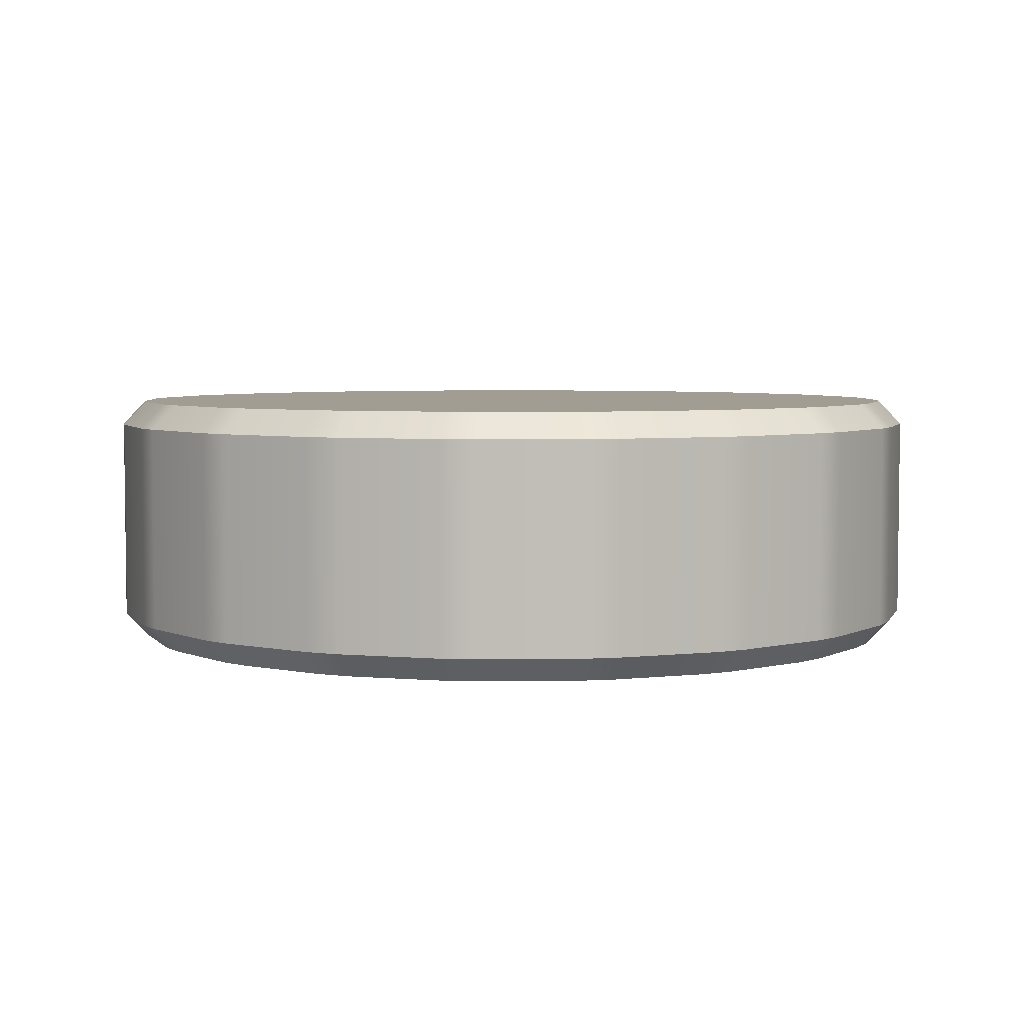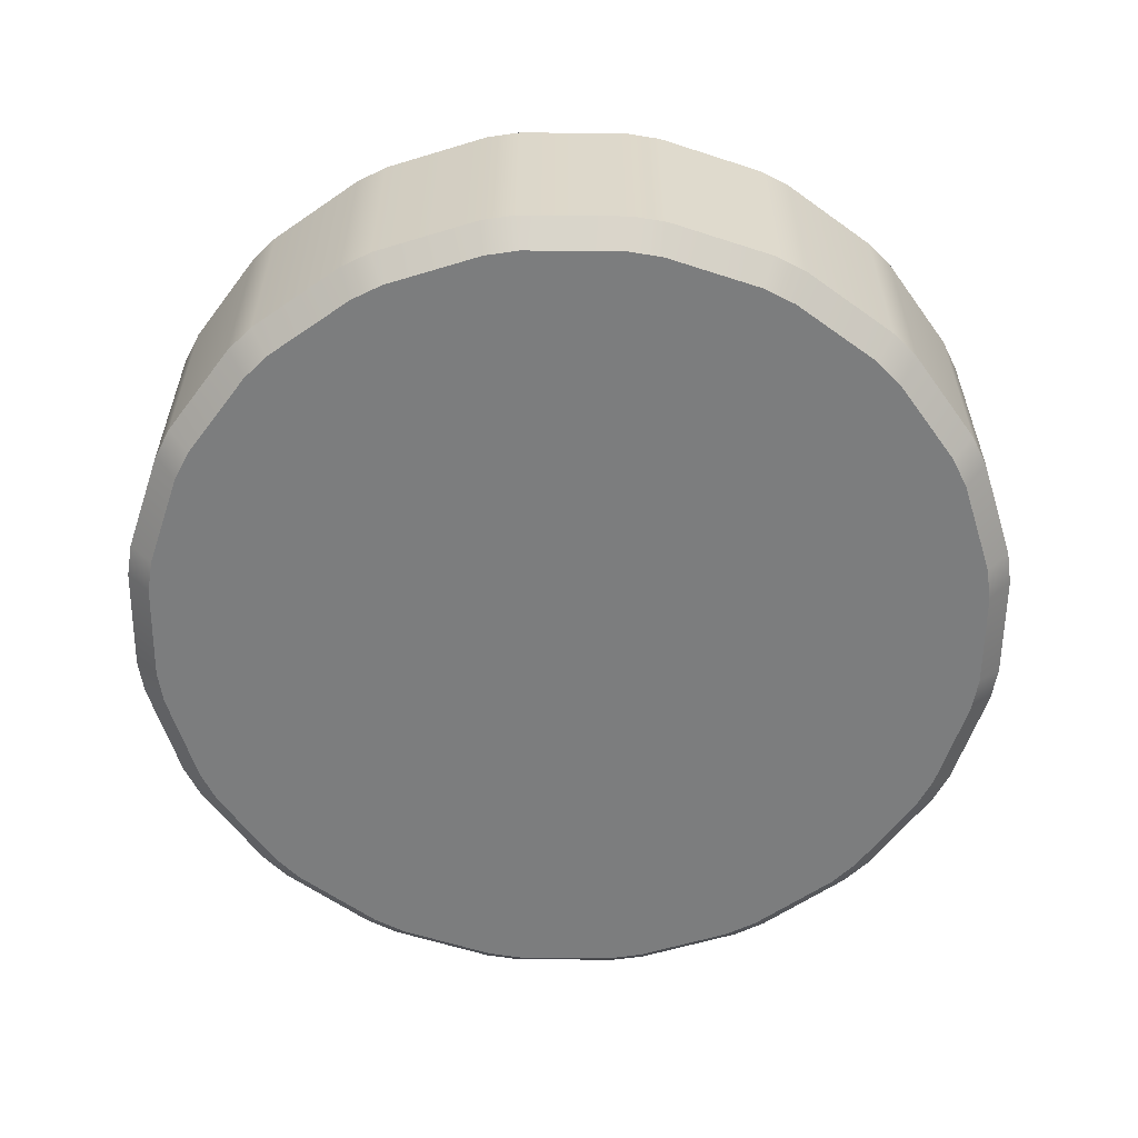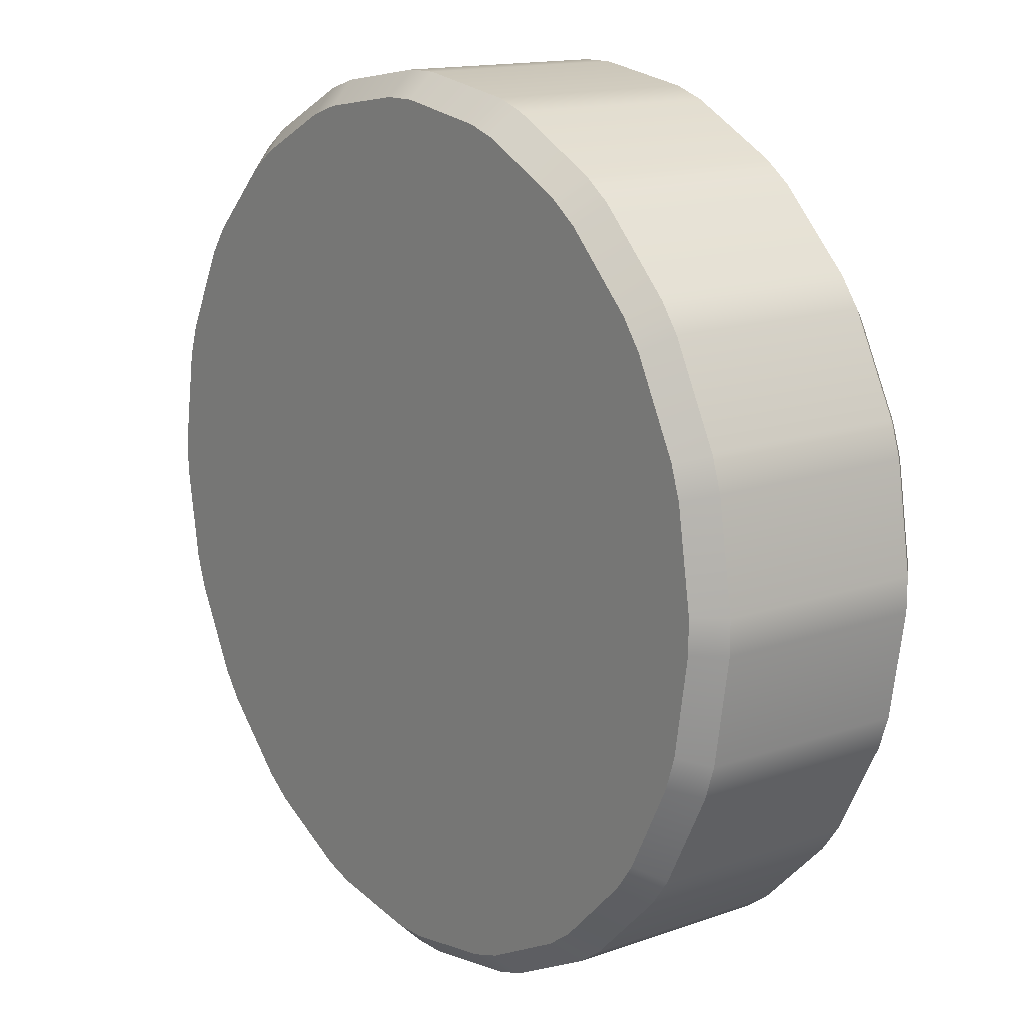
<metadata>
{"format":"obj","ext":"obj","renderer":"f3d","projection":"perspective","resolution":1024,"background":"white","views":[{"elev":4.7,"azim":-119.2,"up":"+Y"},{"elev":-59.0,"azim":-45.6,"up":"+Y"},{"elev":14.7,"azim":-127.2,"up":"+Z"}]}
</metadata>
<code>
g Button
v 0.4833 0.09017 -0.001823
v 0.4833 0.1606 -0.001817
v 0.4798 0.1606 -0.01249
v 0.4798 0.09018 -0.01249
v 0.4639 0.1606 -0.04371
v 0.4639 0.09017 -0.04372
v 0.4573 0.1606 -0.05279
v 0.4573 0.09018 -0.0528
v 0.4326 0.1606 -0.07757
v 0.4326 0.09017 -0.07758
v 0.4235 0.1606 -0.08417
v 0.4235 0.09018 -0.08417
v 0.3923 0.1606 -0.1001
v 0.3923 0.09017 -0.1001
v 0.3816 0.1606 -0.1035
v 0.3816 0.09018 -0.1035
v 0.347 0.1606 -0.109
v 0.347 0.09017 -0.109
v 0.3358 0.1606 -0.109
v 0.3357 0.09018 -0.109
v 0.3011 0.1606 -0.1035
v 0.3011 0.09017 -0.1035
v 0.2905 0.1606 -0.1001
v 0.2905 0.09018 -0.1001
v 0.2592 0.1606 -0.08417
v 0.2592 0.09017 -0.08417
v 0.2502 0.1606 -0.07758
v 0.2502 0.09018 -0.07757
v 0.2254 0.1606 -0.0528
v 0.2254 0.09017 -0.05279
v 0.2188 0.1606 -0.04372
v 0.2188 0.09018 -0.04371
v 0.2029 0.1606 -0.01249
v 0.2029 0.09017 -0.01249
v 0.1994 0.1606 -0.001823
v 0.1994 0.09018 -0.001817
v 0.1939 0.1606 0.03279
v 0.1939 0.09017 0.0328
v 0.1939 0.1606 0.04401
v 0.1939 0.09018 0.04402
v 0.1994 0.1606 0.07863
v 0.1994 0.09017 0.07863
v 0.2029 0.1606 0.0893
v 0.2029 0.09018 0.0893
v 0.2188 0.1606 0.1205
v 0.2188 0.09017 0.1205
v 0.2254 0.1606 0.1296
v 0.2254 0.09018 0.1296
v 0.2502 0.1606 0.1544
v 0.2502 0.09017 0.1544
v 0.2592 0.1606 0.161
v 0.2592 0.09018 0.161
v 0.2905 0.1606 0.1769
v 0.2905 0.09017 0.1769
v 0.3011 0.1606 0.1804
v 0.3011 0.09018 0.1804
v 0.3357 0.1606 0.1858
v 0.3358 0.09017 0.1858
v 0.347 0.1606 0.1858
v 0.347 0.09018 0.1858
v 0.3816 0.1606 0.1804
v 0.3816 0.09017 0.1804
v 0.3923 0.1606 0.1769
v 0.3923 0.09018 0.1769
v 0.4235 0.1606 0.161
v 0.4235 0.09017 0.161
v 0.4326 0.1606 0.1544
v 0.4326 0.09018 0.1544
v 0.4573 0.1606 0.1296
v 0.4573 0.09017 0.1296
v 0.4639 0.1606 0.1205
v 0.4639 0.09018 0.1205
v 0.4798 0.1606 0.0893
v 0.4798 0.09017 0.0893
v 0.4833 0.1606 0.07863
v 0.4833 0.09018 0.07863
v 0.4888 0.1606 0.04402
v 0.4888 0.09017 0.04401
v 0.4888 0.1606 0.0328
v 0.4888 0.09018 0.03279
v 0.4833 0.1606 -0.001817
v 0.4833 0.09017 -0.001823
v 0.4757 0.08175 0.0006907
v 0.4807 0.08175 0.03278
v 0.4888 0.09018 0.03279
v 0.4833 0.09017 -0.001823
v 0.4573 0.09018 -0.0528
v 0.4278 0.08175 -0.07104
v 0.4508 0.08175 -0.04807
v 0.4326 0.09017 -0.07758
v 0.4187 0.08175 -0.07766
v 0.4235 0.09018 -0.08417
v 0.4235 0.09018 -0.08417
v 0.3898 0.08175 -0.09241
v 0.4187 0.08175 -0.07766
v 0.3923 0.09017 -0.1001
v 0.3791 0.08175 -0.09589
v 0.3816 0.09018 -0.1035
v 0.3816 0.09018 -0.1035
v 0.347 0.08175 -0.101
v 0.3791 0.08175 -0.09589
v 0.347 0.09017 -0.109
v 0.3357 0.08175 -0.101
v 0.3357 0.09018 -0.109
v 0.3357 0.09018 -0.109
v 0.3036 0.08175 -0.09589
v 0.3357 0.08175 -0.101
v 0.3011 0.09017 -0.1035
v 0.2929 0.08175 -0.09241
v 0.2905 0.09018 -0.1001
v 0.2905 0.09018 -0.1001
v 0.264 0.08175 -0.07766
v 0.2929 0.08175 -0.09241
v 0.2592 0.09017 -0.08417
v 0.2549 0.08175 -0.07104
v 0.2502 0.09018 -0.07757
v 0.2502 0.09018 -0.07757
v 0.2319 0.08175 -0.04807
v 0.2549 0.08175 -0.07104
v 0.2254 0.09017 -0.05279
v 0.2253 0.08175 -0.03896
v 0.2188 0.09018 -0.04371
v 0.2188 0.09018 -0.04371
v 0.2105 0.08175 -0.01002
v 0.2253 0.08175 -0.03896
v 0.2029 0.09017 -0.01249
v 0.2071 0.08175 0.0006907
v 0.1994 0.09018 -0.001817
v 0.1994 0.09018 -0.001817
v 0.202 0.08175 0.03278
v 0.2071 0.08175 0.0006907
v 0.1939 0.09017 0.0328
v 0.202 0.08175 0.04403
v 0.1939 0.09018 0.04402
v 0.1939 0.09018 0.04402
v 0.2071 0.08175 0.07612
v 0.202 0.08175 0.04403
v 0.1994 0.09017 0.07863
v 0.2105 0.08175 0.08683
v 0.2029 0.09018 0.0893
v 0.2029 0.09018 0.0893
v 0.2253 0.08175 0.1158
v 0.2105 0.08175 0.08683
v 0.2188 0.09017 0.1205
v 0.2319 0.08175 0.1249
v 0.2254 0.09018 0.1296
v 0.2254 0.09018 0.1296
v 0.2549 0.08175 0.1479
v 0.2319 0.08175 0.1249
v 0.2502 0.09017 0.1544
v 0.264 0.08175 0.1545
v 0.2592 0.09018 0.161
v 0.2592 0.09018 0.161
v 0.2929 0.08175 0.1692
v 0.264 0.08175 0.1545
v 0.2905 0.09017 0.1769
v 0.3036 0.08175 0.1727
v 0.3011 0.09018 0.1804
v 0.3011 0.09018 0.1804
v 0.3357 0.08175 0.1778
v 0.3036 0.08175 0.1727
v 0.3358 0.09017 0.1858
v 0.347 0.08175 0.1778
v 0.347 0.09018 0.1858
v 0.347 0.09018 0.1858
v 0.3791 0.08175 0.1727
v 0.347 0.08175 0.1778
v 0.3816 0.09017 0.1804
v 0.3898 0.08175 0.1692
v 0.3923 0.09018 0.1769
v 0.3923 0.09018 0.1769
v 0.4187 0.08175 0.1545
v 0.3898 0.08175 0.1692
v 0.4235 0.09017 0.161
v 0.4278 0.08175 0.1479
v 0.4326 0.09018 0.1544
v 0.4326 0.09018 0.1544
v 0.4508 0.08175 0.1249
v 0.4278 0.08175 0.1479
v 0.4573 0.09017 0.1296
v 0.4574 0.08175 0.1158
v 0.4639 0.09018 0.1205
v 0.4639 0.09018 0.1205
v 0.4722 0.08175 0.08683
v 0.4574 0.08175 0.1158
v 0.4798 0.09017 0.0893
v 0.4757 0.08175 0.07612
v 0.4833 0.09018 0.07863
v 0.4833 0.09018 0.07863
v 0.4807 0.08175 0.04403
v 0.4757 0.08175 0.07612
v 0.4888 0.09017 0.04401
v 0.4807 0.08175 0.03278
v 0.4888 0.09018 0.03279
v 0.4833 0.1606 -0.001817
v 0.4888 0.1606 0.0328
v 0.4807 0.1691 0.03278
v 0.4757 0.1691 0.0006907
v 0.4508 0.1691 -0.04807
v 0.4326 0.1606 -0.07757
v 0.4573 0.1606 -0.05279
v 0.4278 0.1691 -0.07104
v 0.4235 0.1606 -0.08417
v 0.4187 0.1691 -0.07766
v 0.4187 0.1691 -0.07766
v 0.3923 0.1606 -0.1001
v 0.4235 0.1606 -0.08417
v 0.3898 0.1691 -0.09241
v 0.3816 0.1606 -0.1035
v 0.3791 0.1691 -0.09589
v 0.3791 0.1691 -0.09589
v 0.347 0.1606 -0.109
v 0.3816 0.1606 -0.1035
v 0.347 0.1691 -0.101
v 0.3358 0.1606 -0.109
v 0.3357 0.1691 -0.101
v 0.3357 0.1691 -0.101
v 0.3011 0.1606 -0.1035
v 0.3358 0.1606 -0.109
v 0.3036 0.1691 -0.09589
v 0.2905 0.1606 -0.1001
v 0.2929 0.1691 -0.09241
v 0.2929 0.1691 -0.09241
v 0.2592 0.1606 -0.08417
v 0.2905 0.1606 -0.1001
v 0.264 0.1691 -0.07766
v 0.2502 0.1606 -0.07758
v 0.2549 0.1691 -0.07104
v 0.2549 0.1691 -0.07104
v 0.2254 0.1606 -0.0528
v 0.2502 0.1606 -0.07758
v 0.2319 0.1691 -0.04807
v 0.2188 0.1606 -0.04372
v 0.2253 0.1691 -0.03896
v 0.2253 0.1691 -0.03896
v 0.2029 0.1606 -0.01249
v 0.2188 0.1606 -0.04372
v 0.2105 0.1691 -0.01002
v 0.1994 0.1606 -0.001823
v 0.2071 0.1691 0.0006907
v 0.2071 0.1691 0.0006907
v 0.1939 0.1606 0.03279
v 0.1994 0.1606 -0.001823
v 0.202 0.1691 0.03278
v 0.1939 0.1606 0.04401
v 0.202 0.1691 0.04403
v 0.202 0.1691 0.04403
v 0.1994 0.1606 0.07863
v 0.1939 0.1606 0.04401
v 0.2071 0.1691 0.07612
v 0.2029 0.1606 0.0893
v 0.2105 0.1691 0.08683
v 0.2105 0.1691 0.08683
v 0.2188 0.1606 0.1205
v 0.2029 0.1606 0.0893
v 0.2253 0.1691 0.1158
v 0.2254 0.1606 0.1296
v 0.2319 0.1691 0.1249
v 0.2319 0.1691 0.1249
v 0.2502 0.1606 0.1544
v 0.2254 0.1606 0.1296
v 0.2549 0.1691 0.1479
v 0.2592 0.1606 0.161
v 0.264 0.1691 0.1545
v 0.264 0.1691 0.1545
v 0.2905 0.1606 0.1769
v 0.2592 0.1606 0.161
v 0.2929 0.1691 0.1692
v 0.3011 0.1606 0.1804
v 0.3036 0.1691 0.1727
v 0.3036 0.1691 0.1727
v 0.3357 0.1606 0.1858
v 0.3011 0.1606 0.1804
v 0.3357 0.1691 0.1778
v 0.347 0.1606 0.1858
v 0.347 0.1691 0.1778
v 0.347 0.1691 0.1778
v 0.3816 0.1606 0.1804
v 0.347 0.1606 0.1858
v 0.3791 0.1691 0.1727
v 0.3923 0.1606 0.1769
v 0.3898 0.1691 0.1692
v 0.3898 0.1691 0.1692
v 0.4235 0.1606 0.161
v 0.3923 0.1606 0.1769
v 0.4187 0.1691 0.1545
v 0.4326 0.1606 0.1544
v 0.4278 0.1691 0.1479
v 0.4278 0.1691 0.1479
v 0.4573 0.1606 0.1296
v 0.4326 0.1606 0.1544
v 0.4508 0.1691 0.1249
v 0.4639 0.1606 0.1205
v 0.4574 0.1691 0.1158
v 0.4574 0.1691 0.1158
v 0.4798 0.1606 0.0893
v 0.4639 0.1606 0.1205
v 0.4722 0.1691 0.08683
v 0.4833 0.1606 0.07863
v 0.4757 0.1691 0.07612
v 0.4757 0.1691 0.07612
v 0.4888 0.1606 0.04402
v 0.4833 0.1606 0.07863
v 0.4807 0.1691 0.04403
v 0.4888 0.1606 0.0328
v 0.4807 0.1691 0.03278
v 0.4722 0.08175 -0.01002
v 0.4757 0.08175 0.0006907
v 0.4833 0.09017 -0.001823
v 0.4798 0.09018 -0.01249
v 0.4574 0.08175 -0.03896
v 0.4639 0.09017 -0.04372
v 0.4508 0.08175 -0.04807
v 0.4573 0.09018 -0.0528
v 0.4757 0.1691 0.0006907
v 0.4798 0.1606 -0.01249
v 0.4833 0.1606 -0.001817
v 0.4722 0.1691 -0.01002
v 0.4639 0.1606 -0.04371
v 0.4574 0.1691 -0.03896
v 0.4573 0.1606 -0.05279
v 0.4508 0.1691 -0.04807
v 0.4722 0.08175 -0.01002
v 0.3768 0.08175 0.03279
v 0.4757 0.08175 0.0006907
v 0.4807 0.08175 0.03278
v 0.3734 0.08175 0.0221
v 0.4574 0.08175 -0.03896
v 0.4508 0.08175 -0.04807
v 0.3768 0.08175 0.04402
v 0.4807 0.08175 0.04403
v 0.4757 0.08175 0.07612
v 0.3668 0.08175 0.01301
v 0.4278 0.08175 -0.07104
v 0.4187 0.08175 -0.07766
v 0.3734 0.08175 0.05471
v 0.4722 0.08175 0.08683
v 0.4574 0.08175 0.1158
v 0.3577 0.08175 0.006408
v 0.3898 0.08175 -0.09241
v 0.3791 0.08175 -0.09589
v 0.3668 0.08175 0.0638
v 0.4508 0.08175 0.1249
v 0.4278 0.08175 0.1479
v 0.347 0.08175 0.002936
v 0.347 0.08175 -0.101
v 0.3357 0.08175 -0.101
v 0.3357 0.08175 0.002936
v 0.3036 0.08175 -0.09589
v 0.2929 0.08175 -0.09241
v 0.3251 0.08175 0.006408
v 0.264 0.08175 -0.07766
v 0.2549 0.08175 -0.07104
v 0.316 0.08175 0.01301
v 0.2319 0.08175 -0.04807
v 0.2253 0.08175 -0.03896
v 0.3094 0.08175 0.0221
v 0.2105 0.08175 -0.01002
v 0.2071 0.08175 0.0006907
v 0.3059 0.08175 0.03279
v 0.202 0.08175 0.03278
v 0.202 0.08175 0.04403
v 0.3059 0.08175 0.04402
v 0.2071 0.08175 0.07612
v 0.2105 0.08175 0.08683
v 0.3094 0.08175 0.05471
v 0.2253 0.08175 0.1158
v 0.2319 0.08175 0.1249
v 0.316 0.08175 0.0638
v 0.2549 0.08175 0.1479
v 0.264 0.08175 0.1545
v 0.3577 0.08175 0.0704
v 0.4187 0.08175 0.1545
v 0.3898 0.08175 0.1692
v 0.3251 0.08175 0.0704
v 0.2929 0.08175 0.1692
v 0.3036 0.08175 0.1727
v 0.347 0.08175 0.07388
v 0.3791 0.08175 0.1727
v 0.347 0.08175 0.1778
v 0.3357 0.08175 0.07388
v 0.3357 0.08175 0.1778
v 0.4757 0.1691 0.0006907
v 0.3734 0.1691 0.0221
v 0.4722 0.1691 -0.01002
v 0.4574 0.1691 -0.03896
v 0.3768 0.1691 0.03279
v 0.4807 0.1691 0.03278
v 0.4807 0.1691 0.04403
v 0.3668 0.1691 0.01301
v 0.4508 0.1691 -0.04807
v 0.4278 0.1691 -0.07104
v 0.3768 0.1691 0.04402
v 0.4757 0.1691 0.07612
v 0.4722 0.1691 0.08683
v 0.3577 0.1691 0.006408
v 0.4187 0.1691 -0.07766
v 0.3898 0.1691 -0.09241
v 0.3734 0.1691 0.05471
v 0.4574 0.1691 0.1158
v 0.4508 0.1691 0.1249
v 0.347 0.1691 0.002936
v 0.3791 0.1691 -0.09589
v 0.347 0.1691 -0.101
v 0.3357 0.1691 0.002936
v 0.3357 0.1691 -0.101
v 0.3036 0.1691 -0.09589
v 0.3251 0.1691 0.006408
v 0.2929 0.1691 -0.09241
v 0.264 0.1691 -0.07766
v 0.316 0.1691 0.01301
v 0.2549 0.1691 -0.07104
v 0.2319 0.1691 -0.04807
v 0.3094 0.1691 0.0221
v 0.2253 0.1691 -0.03896
v 0.2105 0.1691 -0.01002
v 0.3059 0.1691 0.03279
v 0.2071 0.1691 0.0006907
v 0.202 0.1691 0.03278
v 0.3059 0.1691 0.04402
v 0.202 0.1691 0.04403
v 0.2071 0.1691 0.07612
v 0.3094 0.1691 0.05471
v 0.2105 0.1691 0.08683
v 0.2253 0.1691 0.1158
v 0.316 0.1691 0.0638
v 0.2319 0.1691 0.1249
v 0.2549 0.1691 0.1479
v 0.3668 0.1691 0.0638
v 0.4278 0.1691 0.1479
v 0.4187 0.1691 0.1545
v 0.3251 0.1691 0.0704
v 0.264 0.1691 0.1545
v 0.2929 0.1691 0.1692
v 0.3577 0.1691 0.0704
v 0.3898 0.1691 0.1692
v 0.3791 0.1691 0.1727
v 0.3357 0.1691 0.07388
v 0.3036 0.1691 0.1727
v 0.3357 0.1691 0.1778
v 0.347 0.1691 0.07388
v 0.347 0.1691 0.1778
g Button_0
f 3 2 1
f 4 3 1
f 5 3 4
f 6 5 4
f 7 5 6
f 8 7 6
f 9 7 8
f 10 9 8
f 11 9 10
f 12 11 10
f 13 11 12
f 14 13 12
f 15 13 14
f 16 15 14
f 17 15 16
f 18 17 16
f 19 17 18
f 20 19 18
f 21 19 20
f 22 21 20
f 23 21 22
f 24 23 22
f 25 23 24
f 26 25 24
f 27 25 26
f 28 27 26
f 29 27 28
f 30 29 28
f 31 29 30
f 32 31 30
f 33 31 32
f 34 33 32
f 35 33 34
f 36 35 34
f 37 35 36
f 38 37 36
f 39 37 38
f 40 39 38
f 41 39 40
f 42 41 40
f 43 41 42
f 44 43 42
f 45 43 44
f 46 45 44
f 47 45 46
f 48 47 46
f 49 47 48
f 50 49 48
f 51 49 50
f 52 51 50
f 53 51 52
f 54 53 52
f 55 53 54
f 56 55 54
f 57 55 56
f 58 57 56
f 59 57 58
f 60 59 58
f 61 59 60
f 62 61 60
f 63 61 62
f 64 63 62
f 65 63 64
f 66 65 64
f 67 65 66
f 68 67 66
f 69 67 68
f 70 69 68
f 71 69 70
f 72 71 70
f 73 71 72
f 74 73 72
f 75 73 74
f 76 75 74
f 77 75 76
f 78 77 76
f 79 77 78
f 80 79 78
f 81 79 80
f 82 81 80
f 85 84 83
f 86 85 83
f 89 88 87
f 88 90 87
f 90 88 91
f 92 90 91
f 95 94 93
f 94 96 93
f 96 94 97
f 98 96 97
f 101 100 99
f 100 102 99
f 102 100 103
f 104 102 103
f 107 106 105
f 106 108 105
f 108 106 109
f 110 108 109
f 113 112 111
f 112 114 111
f 114 112 115
f 116 114 115
f 119 118 117
f 118 120 117
f 120 118 121
f 122 120 121
f 125 124 123
f 124 126 123
f 126 124 127
f 128 126 127
f 131 130 129
f 130 132 129
f 132 130 133
f 134 132 133
f 137 136 135
f 136 138 135
f 138 136 139
f 140 138 139
f 143 142 141
f 142 144 141
f 144 142 145
f 146 144 145
f 149 148 147
f 148 150 147
f 150 148 151
f 152 150 151
f 155 154 153
f 154 156 153
f 156 154 157
f 158 156 157
f 161 160 159
f 160 162 159
f 162 160 163
f 164 162 163
f 167 166 165
f 166 168 165
f 168 166 169
f 170 168 169
f 173 172 171
f 172 174 171
f 174 172 175
f 176 174 175
f 179 178 177
f 178 180 177
f 180 178 181
f 182 180 181
f 185 184 183
f 184 186 183
f 186 184 187
f 188 186 187
f 191 190 189
f 190 192 189
f 192 190 193
f 194 192 193
f 197 196 195
f 198 197 195
f 201 200 199
f 200 202 199
f 200 203 202
f 203 204 202
f 207 206 205
f 206 208 205
f 206 209 208
f 209 210 208
f 213 212 211
f 212 214 211
f 212 215 214
f 215 216 214
f 219 218 217
f 218 220 217
f 218 221 220
f 221 222 220
f 225 224 223
f 224 226 223
f 224 227 226
f 227 228 226
f 231 230 229
f 230 232 229
f 230 233 232
f 233 234 232
f 237 236 235
f 236 238 235
f 236 239 238
f 239 240 238
f 243 242 241
f 242 244 241
f 242 245 244
f 245 246 244
f 249 248 247
f 248 250 247
f 248 251 250
f 251 252 250
f 255 254 253
f 254 256 253
f 254 257 256
f 257 258 256
f 261 260 259
f 260 262 259
f 260 263 262
f 263 264 262
f 267 266 265
f 266 268 265
f 266 269 268
f 269 270 268
f 273 272 271
f 272 274 271
f 272 275 274
f 275 276 274
f 279 278 277
f 278 280 277
f 278 281 280
f 281 282 280
f 285 284 283
f 284 286 283
f 284 287 286
f 287 288 286
f 291 290 289
f 290 292 289
f 290 293 292
f 293 294 292
f 297 296 295
f 296 298 295
f 296 299 298
f 299 300 298
f 303 302 301
f 302 304 301
f 302 305 304
f 305 306 304
f 309 308 307
f 310 309 307
f 307 311 310
f 311 312 310
f 312 311 313
f 314 312 313
f 317 316 315
f 316 318 315
f 316 319 318
f 319 320 318
f 319 321 320
f 321 322 320
f 325 324 323
f 326 324 325
f 324 327 323
f 323 327 328
f 328 327 329
f 330 324 326
f 331 330 326
f 332 330 331
f 327 333 329
f 329 333 334
f 334 333 335
f 336 330 332
f 337 336 332
f 338 336 337
f 333 339 335
f 335 339 340
f 340 339 341
f 342 336 338
f 343 342 338
f 344 342 343
f 339 345 341
f 341 345 346
f 346 345 347
f 345 348 347
f 348 345 339
f 347 348 349
f 349 348 350
f 339 351 348
f 348 351 350
f 350 351 352
f 339 333 351
f 352 351 353
f 333 354 351
f 351 354 353
f 353 354 355
f 333 327 354
f 355 354 356
f 327 357 354
f 354 357 356
f 356 357 358
f 327 324 357
f 358 357 359
f 324 360 357
f 357 360 359
f 359 360 361
f 324 330 360
f 361 360 362
f 330 363 360
f 360 363 362
f 362 363 364
f 330 336 363
f 364 363 365
f 336 366 363
f 363 366 365
f 365 366 367
f 367 366 368
f 336 342 366
f 366 369 368
f 342 369 366
f 368 369 370
f 370 369 371
f 342 372 369
f 372 342 344
f 373 372 344
f 374 372 373
f 369 375 371
f 372 375 369
f 371 375 376
f 376 375 377
f 378 372 374
f 372 378 375
f 379 378 374
f 380 378 379
f 375 381 377
f 378 381 375
f 381 378 380
f 377 381 382
f 382 381 380
f 385 384 383
f 386 384 385
f 384 387 383
f 383 387 388
f 388 387 389
f 390 384 386
f 391 390 386
f 392 390 391
f 387 393 389
f 389 393 394
f 394 393 395
f 396 390 392
f 397 396 392
f 398 396 397
f 393 399 395
f 395 399 400
f 400 399 401
f 402 396 398
f 403 402 398
f 404 402 403
f 405 402 404
f 406 405 404
f 407 405 406
f 402 405 408
f 408 405 407
f 408 396 402
f 409 408 407
f 410 408 409
f 408 411 396
f 411 408 410
f 412 411 410
f 411 390 396
f 413 411 412
f 411 414 390
f 414 411 413
f 415 414 413
f 414 384 390
f 416 414 415
f 414 417 384
f 417 414 416
f 418 417 416
f 417 387 384
f 419 417 418
f 417 420 387
f 420 417 419
f 421 420 419
f 420 393 387
f 422 420 421
f 420 423 393
f 423 420 422
f 424 423 422
f 425 423 424
f 423 399 393
f 426 423 425
f 423 426 399
f 427 426 425
f 428 426 427
f 426 429 399
f 399 429 401
f 401 429 430
f 430 429 431
f 432 426 428
f 426 432 429
f 433 432 428
f 434 432 433
f 429 435 431
f 432 435 429
f 431 435 436
f 436 435 437
f 438 432 434
f 432 438 435
f 439 438 434
f 440 438 439
f 435 441 437
f 438 441 435
f 441 438 440
f 437 441 442
f 442 441 440

</code>
